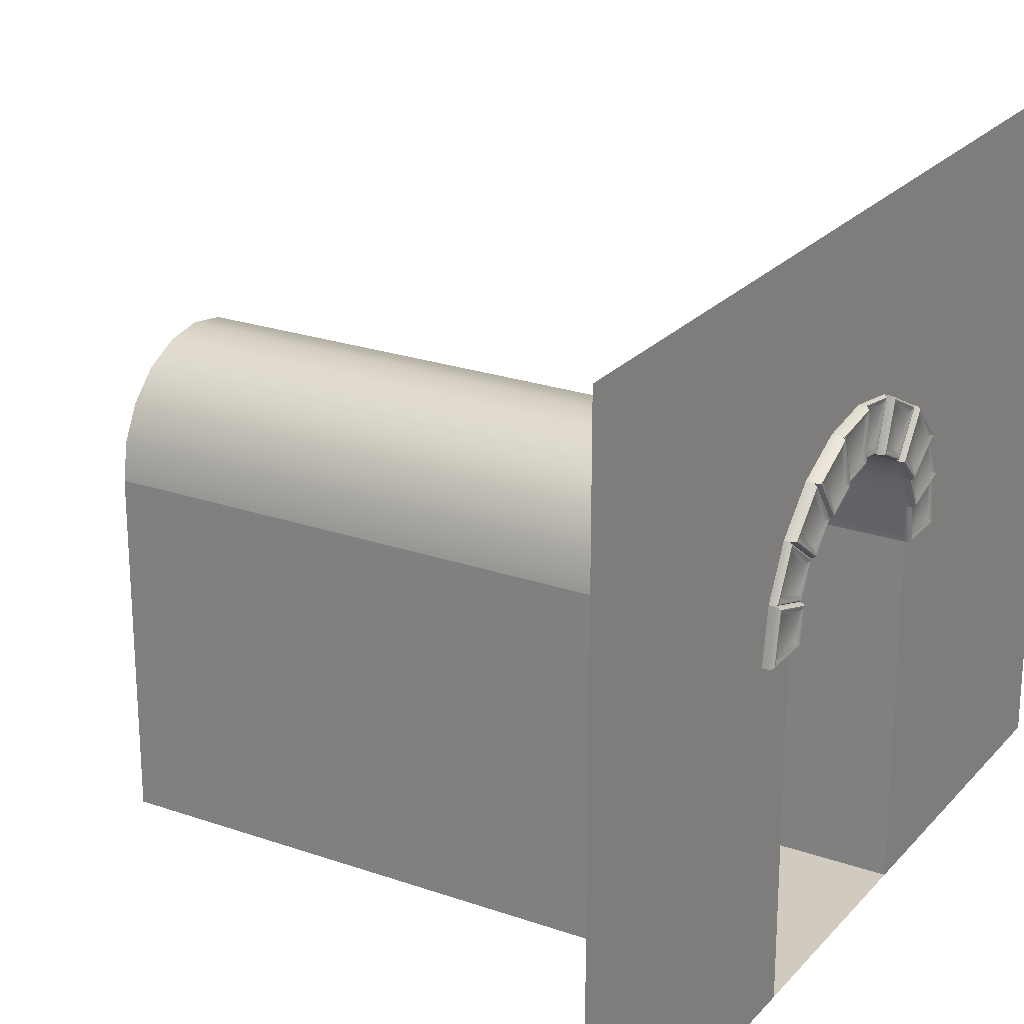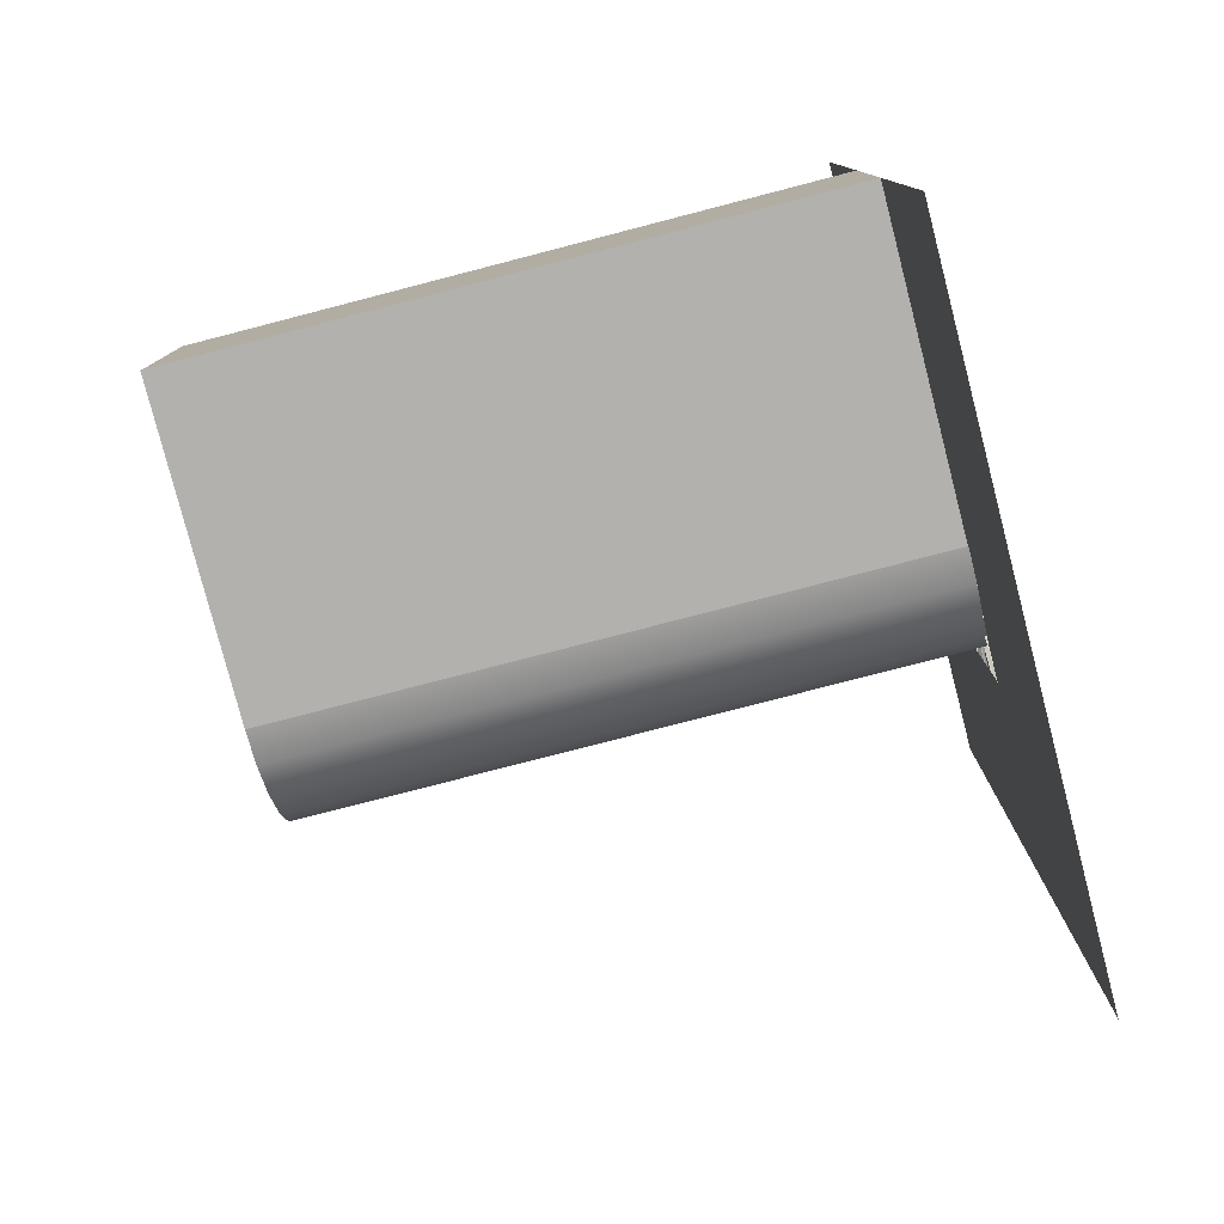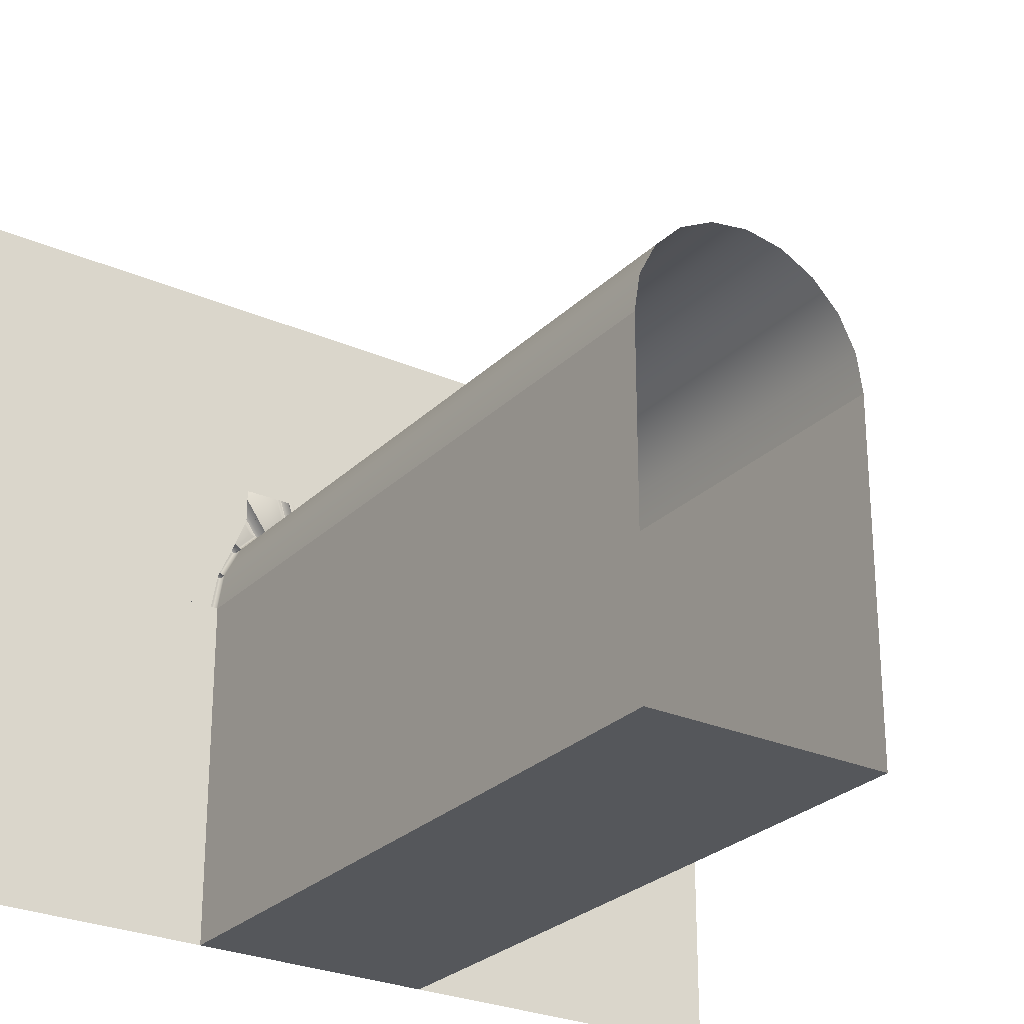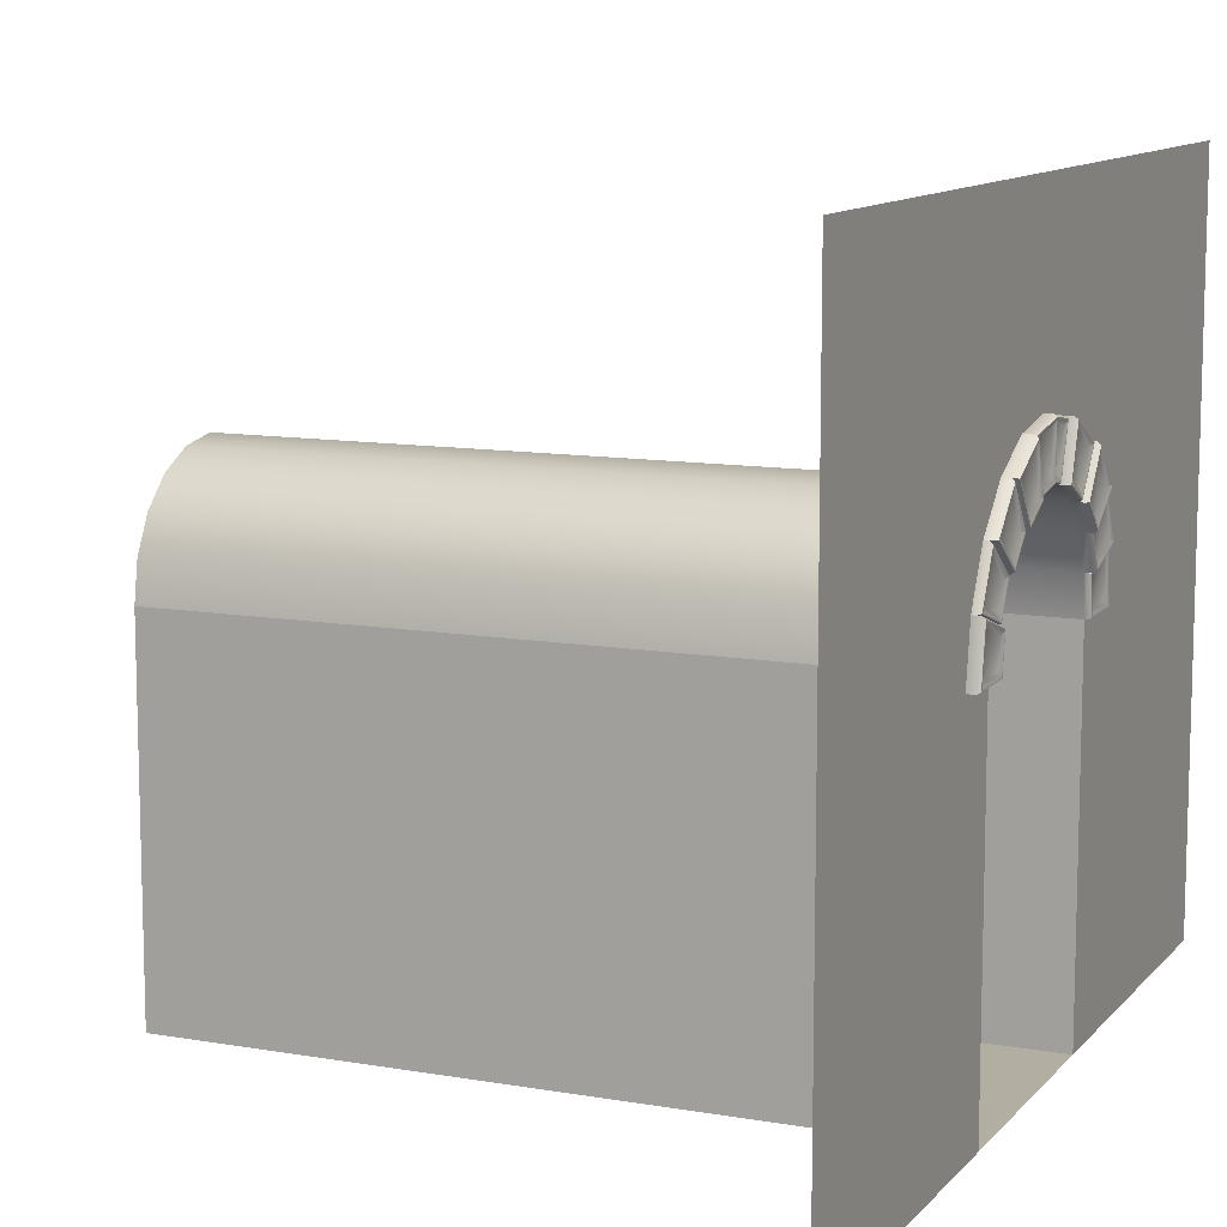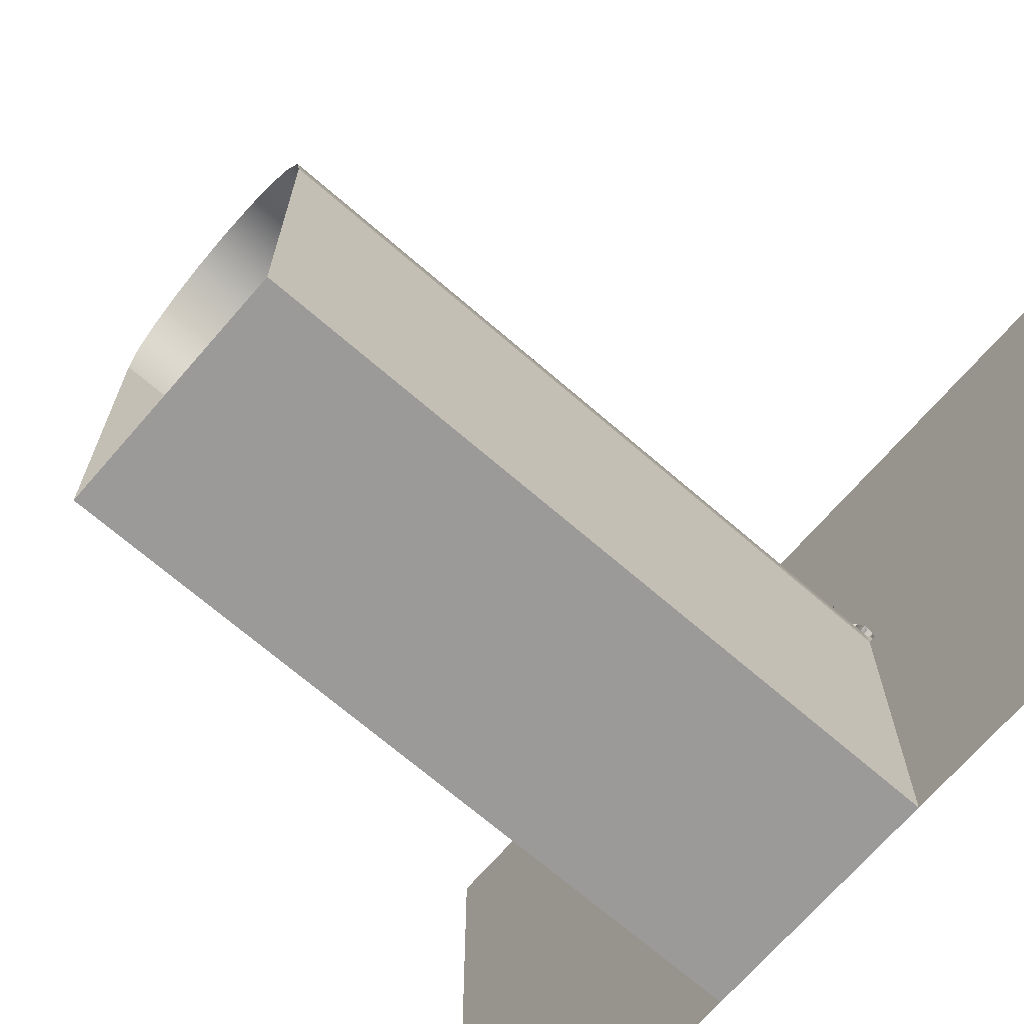
<metadata>
{"format":"obj","ext":"obj","renderer":"f3d","projection":"perspective","resolution":1024,"background":"white","views":[{"elev":23.5,"azim":30.4,"up":"+Y"},{"elev":-79.2,"azim":14.5,"up":"+Z"},{"elev":-26.8,"azim":-124.3,"up":"+Y"},{"elev":10.8,"azim":23.6,"up":"+Y"},{"elev":-69.4,"azim":-40.9,"up":"+Y"}]}
</metadata>
<code>
v 200 0 70
v -200 0 70
v 200 200 70
v -200 200 70
v -200 0 70
v 200 0 70
v -200 0 -70
v 200 0 -70
v 200 270 0
v 200 300 0
v 200 200 70
v 200 200 100
v -200 200 70
v -100 200 70
v -200 270 0
v -100 270 0
v 0 270 0
v 100 270 0
v 200 266.6 -21.63
v 200 295.1 -30.9
v 0 200 70
v 100 200 70
v 200 221.6 66.57
v 200 230.9 95.11
v -200 266.6 -21.63
v -100 266.6 -21.63
v 0 266.6 -21.63
v 100 266.6 -21.63
v 200 256.6 -41.14
v 200 280.9 -58.78
v -200 221.6 66.57
v -100 221.6 66.57
v 0 221.6 66.57
v 100 221.6 66.57
v -200 256.6 -41.14
v -100 256.6 -41.14
v 0 256.6 -41.14
v 100 256.6 -41.14
v 200 241.1 -56.63
v 200 258.8 -80.9
v 200 241.1 56.63
v 200 258.8 80.9
v -200 241.1 56.63
v -100 241.1 56.63
v -200 241.1 -56.63
v -100 241.1 -56.63
v 0 241.1 -56.63
v 100 241.1 -56.63
v 200 221.6 -66.57
v 200 230.9 -95.11
v 0 241.1 56.63
v 100 241.1 56.63
v 200 256.6 41.14
v 200 280.9 58.78
v -200 221.6 -66.57
v -100 221.6 -66.57
v 0 221.6 -66.57
v 100 221.6 -66.57
v 200 200 -70
v 200 200 -100
v -200 256.6 41.14
v -100 256.6 41.14
v 0 256.6 41.14
v 100 256.6 41.14
v -200 200 -70
v -100 200 -70
v 0 200 -70
v 100 200 -70
v 100 266.6 21.63
v 0 266.6 21.63
v -100 266.6 21.63
v -200 266.6 21.63
v 200 266.6 21.63
v 200 295.1 30.9
v 204.5 200 70
v 204.5 200 100
v 204.5 221.6 66.57
v 204.5 230.9 95.11
v 204.5 266.6 -21.63
v 204.5 295.1 -30.9
v 204.5 256.6 -41.14
v 204.5 280.9 -58.78
v 204.5 241.1 56.63
v 204.5 258.8 80.9
v 204.5 256.6 41.14
v 204.5 280.9 58.78
v 204.5 241.1 -56.63
v 204.5 258.8 -80.9
v 204.5 221.6 -66.57
v 204.5 230.9 -95.11
v 204.5 270 0
v 204.5 300 0
v 204.5 266.6 21.63
v 204.5 295.1 30.9
v 205.9 256.6 41.14
v 205.9 280.9 58.78
v 205.9 266.6 21.63
v 205.9 295.1 30.9
v 200.6 270 0
v 200.6 300 0
v 200.6 266.6 -21.63
v 200.6 295.1 -30.9
v 207.1 256.6 -41.14
v 207.1 280.9 -58.78
v 207.1 241.1 -56.63
v 207.1 258.8 -80.9
v 202.6 221.6 66.57
v 202.6 230.9 95.11
v 202.6 241.1 56.63
v 202.6 258.8 80.9
v 201.7 221.6 -66.57
v 201.7 230.9 -95.11
v 201.7 200 -70
v 201.7 200 -100
v 202.2 270.9 -1
v 202.2 298.8 -1
v 202.2 267.7 -20.94
v 202.2 294.3 -29.59
v 206.1 201 70.85
v 206.1 201 98.83
v 206.1 220.9 67.7
v 206.1 229.6 94.3
v 206.1 267.1 -22.85
v 206.1 293.7 -31.49
v 206.1 257.9 -40.84
v 206.1 280.5 -57.28
v 204.2 222.8 67.08
v 204.2 231.5 93.68
v 204.2 240.8 57.91
v 204.2 257.3 80.54
v 208.7 256.7 -42.46
v 208.7 279.4 -58.9
v 208.7 242.5 -56.73
v 208.7 258.9 -79.37
v 206.1 242.5 56.73
v 206.1 258.9 79.37
v 206.1 256.7 42.46
v 206.1 279.4 58.9
v 206.1 240.8 -57.91
v 206.1 257.3 -80.54
v 206.1 222.8 -67.08
v 206.1 231.5 -93.68
v 207.5 257.9 40.84
v 207.5 280.5 57.28
v 207.5 267.1 22.85
v 207.5 293.7 31.49
v 203.3 220.9 -67.7
v 203.3 229.6 -94.3
v 203.3 201 -70.85
v 203.3 201 -98.83
v 206.1 270.9 1
v 206.1 298.8 1
v 206.1 267.7 20.94
v 206.1 294.3 29.59
v 202.2 271.7 -2
v 202.2 297.7 -2
v 202.2 268.8 -20.26
v 202.2 293.5 -28.28
v 206.1 202 71.71
v 206.1 202 97.66
v 206.1 220.3 68.82
v 206.1 228.3 93.5
v 206.1 267.6 -24.06
v 206.1 292.3 -32.08
v 206.1 259.2 -40.53
v 206.1 280.2 -55.78
v 204.2 224.1 67.58
v 204.2 232.1 92.26
v 204.2 240.5 59.19
v 204.2 255.8 80.18
v 208.7 256.8 -43.77
v 208.7 277.8 -59.02
v 208.7 243.8 -56.84
v 208.7 259 -77.83
v 206.1 243.8 56.84
v 206.1 259 77.83
v 206.1 256.8 43.77
v 206.1 277.8 59.02
v 206.1 240.5 -59.19
v 206.1 255.8 -80.18
v 206.1 224.1 -67.58
v 206.1 232.1 -92.26
v 207.5 259.2 40.53
v 207.5 280.2 55.78
v 207.5 267.6 24.06
v 207.5 292.3 32.08
v 203.3 220.3 -68.82
v 203.3 228.3 -93.5
v 203.3 202 -71.71
v 203.3 202 -97.66
v 206.1 271.7 2
v 206.1 297.7 2
v 206.1 268.8 20.26
v 206.1 293.5 28.28
v 201.1 273.9 -4.57
v 201.1 294.6 -4.57
v 201.1 271.7 -18.49
v 201.1 291.4 -24.9
v 205 204.6 73.9
v 205 204.6 94.65
v 205 218.5 71.7
v 205 224.9 91.43
v 205 268.9 -27.18
v 205 288.6 -33.59
v 205 262.5 -39.74
v 205 279.3 -51.94
v 203.1 227.2 68.87
v 203.1 233.6 88.6
v 203.1 239.7 62.48
v 203.1 251.9 79.26
v 207.6 257.1 -47.14
v 207.6 273.9 -59.33
v 207.6 247.1 -57.1
v 207.6 259.3 -73.89
v 205 247.1 57.1
v 205 259.3 73.89
v 205 257.1 47.14
v 205 273.9 59.33
v 205 239.7 -62.48
v 205 251.9 -79.26
v 205 227.2 -68.87
v 205 233.6 -88.6
v 206.4 262.5 39.74
v 206.4 279.3 51.94
v 206.4 268.9 27.18
v 206.4 288.6 33.59
v 202.2 218.5 -71.7
v 202.2 224.9 -91.43
v 202.2 204.6 -73.9
v 202.2 204.6 -94.65
v 205 273.9 4.57
v 205 294.6 4.57
v 205 271.7 18.49
v 205 291.4 24.9
v 200 0 -70
v 200 0 -270
v 200 200 -70
v 200 200 -270
v -200 0 -70
v 200 0 -70
v -200 200 -70
v 200 200 -70
v 200 -0 270
v 200 0 70
v 200 200 270
v 200 200 70
v 200 200 270
v 200 200 216
v 200 200 162
v 200 200 108
v 200 200 74.25
v 200 400 -270
v 200 200 -74.25
v 200 200 -108
v 200 200 -162
v 200 200 -216
v 200 200 -270
v 200 220 270
v 200 220 216
v 200 220 162
v 200 220 108
v 200 220 70.87
v 200 400 -216
v 200 220 -70.88
v 200 220 -108
v 200 220 -162
v 200 220 -216
v 200 220 -270
v 200 240 270
v 200 240 216
v 200 240 162
v 200 240 108
v 200 240 62.1
v 200 400 -162
v 200 240 -62.1
v 200 240 -108
v 200 240 -162
v 200 240 -216
v 200 240 -270
v 200 260 270
v 200 260 216
v 200 260 162
v 200 260 108
v 200 260 54
v 200 400 -108
v 200 260 -54
v 200 260 -108
v 200 260 -162
v 200 260 -216
v 200 260 -270
v 200 280 270
v 200 280 216
v 200 280 162
v 200 280 108
v 200 280 54
v 200 280 -4e-06
v 200 280 -54
v 200 280 -108
v 200 280 -162
v 200 280 -216
v 200 280 -270
v 200 300 270
v 200 300 216
v 200 300 162
v 200 300 108
v 200 300 54
v 200 300 -4e-06
v 200 300 -54
v 200 300 -108
v 200 300 -162
v 200 300 -216
v 200 300 -270
v 200 320 270
v 200 320 216
v 200 320 162
v 200 320 108
v 200 320 54
v 200 320 -4e-06
v 200 320 -54
v 200 320 -108
v 200 320 -162
v 200 320 -216
v 200 320 -270
v 200 340 270
v 200 340 216
v 200 340 162
v 200 340 108
v 200 340 54
v 200 340 -4e-06
v 200 340 -54
v 200 340 -108
v 200 340 -162
v 200 340 -216
v 200 340 -270
v 200 360 270
v 200 360 216
v 200 360 162
v 200 360 108
v 200 360 54
v 200 360 -4e-06
v 200 360 -54
v 200 360 -108
v 200 360 -162
v 200 360 -216
v 200 360 -270
v 200 380 270
v 200 380 216
v 200 380 162
v 200 380 108
v 200 380 54
v 200 380 -4e-06
v 200 380 -54
v 200 380 -108
v 200 380 -162
v 200 380 -216
v 200 380 -270
v 200 400 270
v 200 400 216
v 200 400 162
v 200 400 108
v 200 400 54
v 200 400 -4e-06
v 200 400 -54
o entrance.1
f 2 4 3 1
f 236 238 237 235
f 240 242 241 239
f 244 246 245 243
f 248 259 258 247
f 249 260 259 248
f 250 261 260 249
f 251 262 261 250
f 356 252 263 355
f 355 263 274 354
f 254 265 264 253
f 255 266 265 254
f 256 267 266 255
f 257 268 267 256
f 259 270 269 258
f 260 271 270 259
f 261 272 271 260
f 262 273 272 261
f 354 274 285 353
f 353 285 363 352
f 265 276 275 264
f 266 277 276 265
f 267 278 277 266
f 268 279 278 267
f 270 281 280 269
f 271 282 281 270
f 272 283 282 271
f 273 284 283 272
f 352 363 362 351
f 351 362 361 350
f 276 287 286 275
f 277 288 287 276
f 278 289 288 277
f 279 290 289 278
f 281 292 291 280
f 282 293 292 281
f 283 294 293 282
f 284 295 294 283
f 350 361 360 349
f 349 360 359 348
f 287 298 297 286
f 288 299 298 287
f 289 300 299 288
f 290 301 300 289
f 292 303 302 291
f 293 304 303 292
f 294 305 304 293
f 295 306 305 294
f 296 307 306 295
f 297 308 307 296
f 298 309 308 297
f 299 310 309 298
f 300 311 310 299
f 301 312 311 300
f 303 314 313 302
f 304 315 314 303
f 305 316 315 304
f 306 317 316 305
f 307 318 317 306
f 308 319 318 307
f 309 320 319 308
f 310 321 320 309
f 311 322 321 310
f 312 323 322 311
f 314 325 324 313
f 315 326 325 314
f 316 327 326 315
f 317 328 327 316
f 318 329 328 317
f 319 330 329 318
f 320 331 330 319
f 321 332 331 320
f 322 333 332 321
f 323 334 333 322
f 325 336 335 324
f 326 337 336 325
f 327 338 337 326
f 328 339 338 327
f 329 340 339 328
f 330 341 340 329
f 331 342 341 330
f 332 343 342 331
f 333 344 343 332
f 334 345 344 333
f 336 347 346 335
f 337 348 347 336
f 338 349 348 337
f 339 350 349 338
f 340 351 350 339
f 341 352 351 340
f 342 353 352 341
f 343 354 353 342
f 344 355 354 343
f 345 356 355 344
f 347 358 357 346
f 348 359 358 347
f 6 8 7 5
f 197 198 196 195
f 201 202 200 199
f 31 32 14 13
f 32 33 21 14
f 33 34 22 21
f 34 23 11 22
f 25 26 16 15
f 26 27 17 16
f 27 28 18 17
f 28 19 9 18
f 205 206 204 203
f 209 210 208 207
f 43 44 32 31
f 44 51 33 32
f 51 52 34 33
f 52 41 23 34
f 35 36 26 25
f 36 37 27 26
f 37 38 28 27
f 38 29 19 28
f 213 214 212 211
f 217 218 216 215
f 61 62 44 43
f 62 63 51 44
f 63 64 52 51
f 64 53 41 52
f 45 46 36 35
f 46 47 37 36
f 47 48 38 37
f 48 39 29 38
f 221 222 220 219
f 225 226 224 223
f 72 71 62 61
f 71 70 63 62
f 70 69 64 63
f 69 73 53 64
f 55 56 46 45
f 56 57 47 46
f 57 58 48 47
f 58 49 39 48
f 229 230 228 227
f 231 232 234 233
f 15 16 71 72
f 16 17 70 71
f 17 18 69 70
f 18 9 73 69
f 65 66 56 55
f 66 67 57 56
f 67 68 58 57
f 68 59 49 58
f 76 12 11 75
f 78 24 12 76
f 77 23 24 78
f 75 11 23 77
f 80 20 19 79
f 82 30 20 80
f 81 29 30 82
f 79 19 29 81
f 84 42 41 83
f 86 54 42 84
f 85 53 54 86
f 83 41 53 85
f 88 40 39 87
f 90 50 40 88
f 89 49 50 90
f 87 39 49 89
f 94 74 73 93
f 92 10 74 94
f 91 9 10 92
f 93 73 9 91
f 96 54 53 95
f 98 74 54 96
f 97 73 74 98
f 95 53 73 97
f 100 10 9 99
f 102 20 10 100
f 101 19 20 102
f 99 9 19 101
f 104 30 29 103
f 106 40 30 104
f 105 39 40 106
f 103 29 39 105
f 108 24 23 107
f 110 42 24 108
f 109 41 42 110
f 107 23 41 109
f 112 50 49 111
f 114 60 50 112
f 113 59 60 114
f 111 49 59 113
f 116 100 99 115
f 118 102 100 116
f 117 101 102 118
f 115 99 101 117
f 120 76 75 119
f 122 78 76 120
f 121 77 78 122
f 119 75 77 121
f 124 80 79 123
f 126 82 80 124
f 125 81 82 126
f 123 79 81 125
f 128 108 107 127
f 130 110 108 128
f 129 109 110 130
f 127 107 109 129
f 132 104 103 131
f 134 106 104 132
f 133 105 106 134
f 131 103 105 133
f 136 84 83 135
f 138 86 84 136
f 137 85 86 138
f 135 83 85 137
f 140 88 87 139
f 142 90 88 140
f 141 89 90 142
f 139 87 89 141
f 144 96 95 143
f 146 98 96 144
f 145 97 98 146
f 143 95 97 145
f 148 112 111 147
f 150 114 112 148
f 149 113 114 150
f 147 111 113 149
f 154 94 93 153
f 152 92 94 154
f 151 91 92 152
f 153 93 91 151
f 156 116 115 155
f 158 118 116 156
f 157 117 118 158
f 155 115 117 157
f 160 120 119 159
f 162 122 120 160
f 161 121 122 162
f 159 119 121 161
f 164 124 123 163
f 166 126 124 164
f 165 125 126 166
f 163 123 125 165
f 168 128 127 167
f 170 130 128 168
f 169 129 130 170
f 167 127 129 169
f 172 132 131 171
f 174 134 132 172
f 173 133 134 174
f 171 131 133 173
f 176 136 135 175
f 178 138 136 176
f 177 137 138 178
f 175 135 137 177
f 180 140 139 179
f 182 142 140 180
f 181 141 142 182
f 179 139 141 181
f 184 144 143 183
f 186 146 144 184
f 185 145 146 186
f 183 143 145 185
f 188 148 147 187
f 190 150 148 188
f 189 149 150 190
f 187 147 149 189
f 194 154 153 193
f 192 152 154 194
f 191 151 152 192
f 193 153 151 191
f 196 156 155 195
f 198 158 156 196
f 197 157 158 198
f 195 155 157 197
f 200 160 159 199
f 202 162 160 200
f 201 161 162 202
f 199 159 161 201
f 204 164 163 203
f 206 166 164 204
f 205 165 166 206
f 203 163 165 205
f 208 168 167 207
f 210 170 168 208
f 209 169 170 210
f 207 167 169 209
f 212 172 171 211
f 214 174 172 212
f 213 173 174 214
f 211 171 173 213
f 216 176 175 215
f 218 178 176 216
f 217 177 178 218
f 215 175 177 217
f 220 180 179 219
f 222 182 180 220
f 221 181 182 222
f 219 179 181 221
f 224 184 183 223
f 226 186 184 224
f 225 185 186 226
f 223 183 185 225
f 228 188 187 227
f 230 190 188 228
f 229 189 190 230
f 227 187 189 229
f 234 194 193 233
f 232 192 194 234
f 231 191 192 232
f 233 193 191 231

</code>
